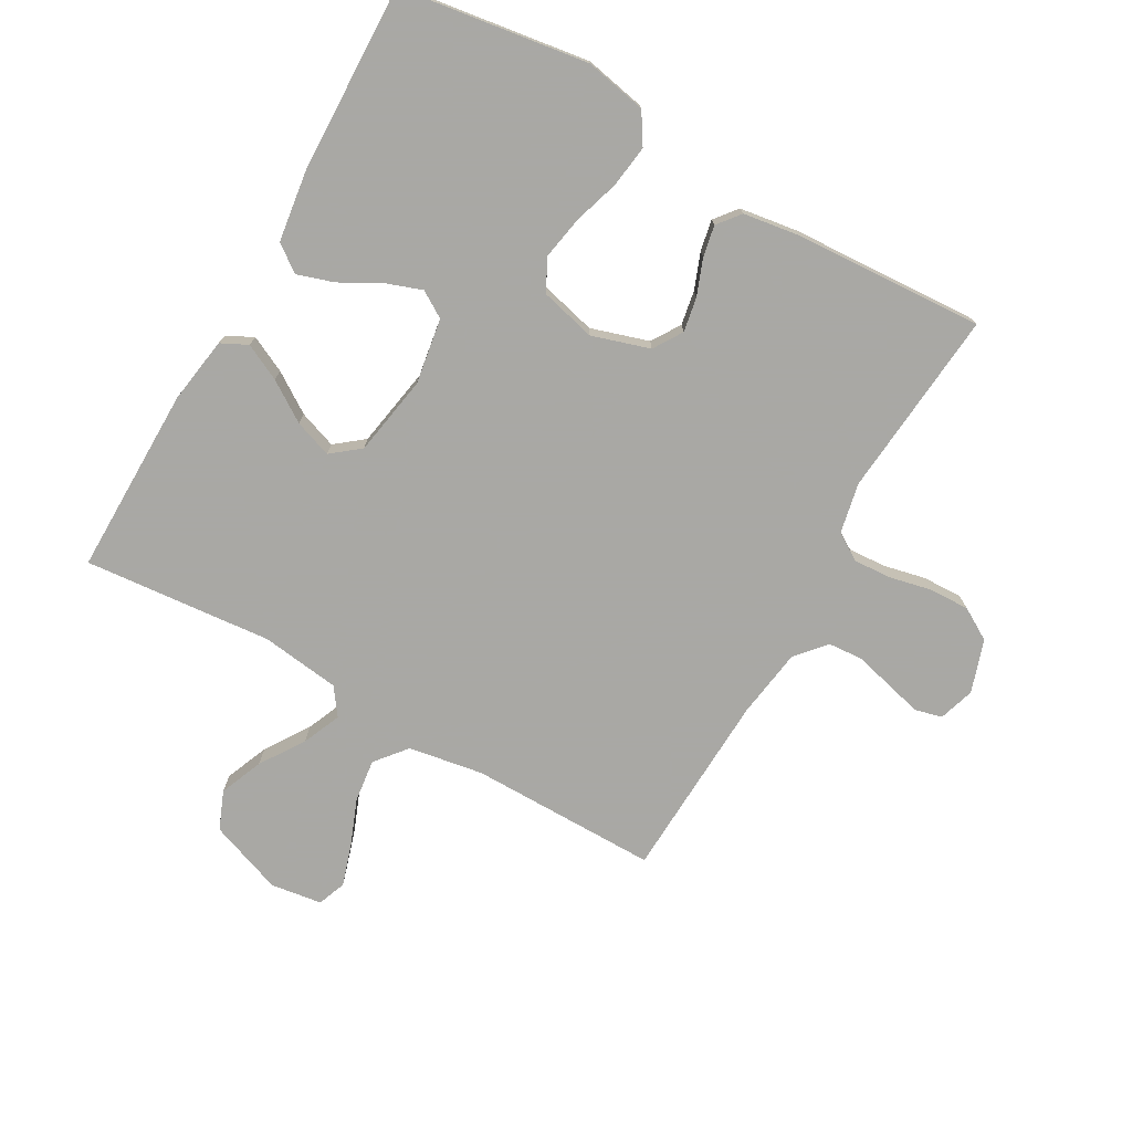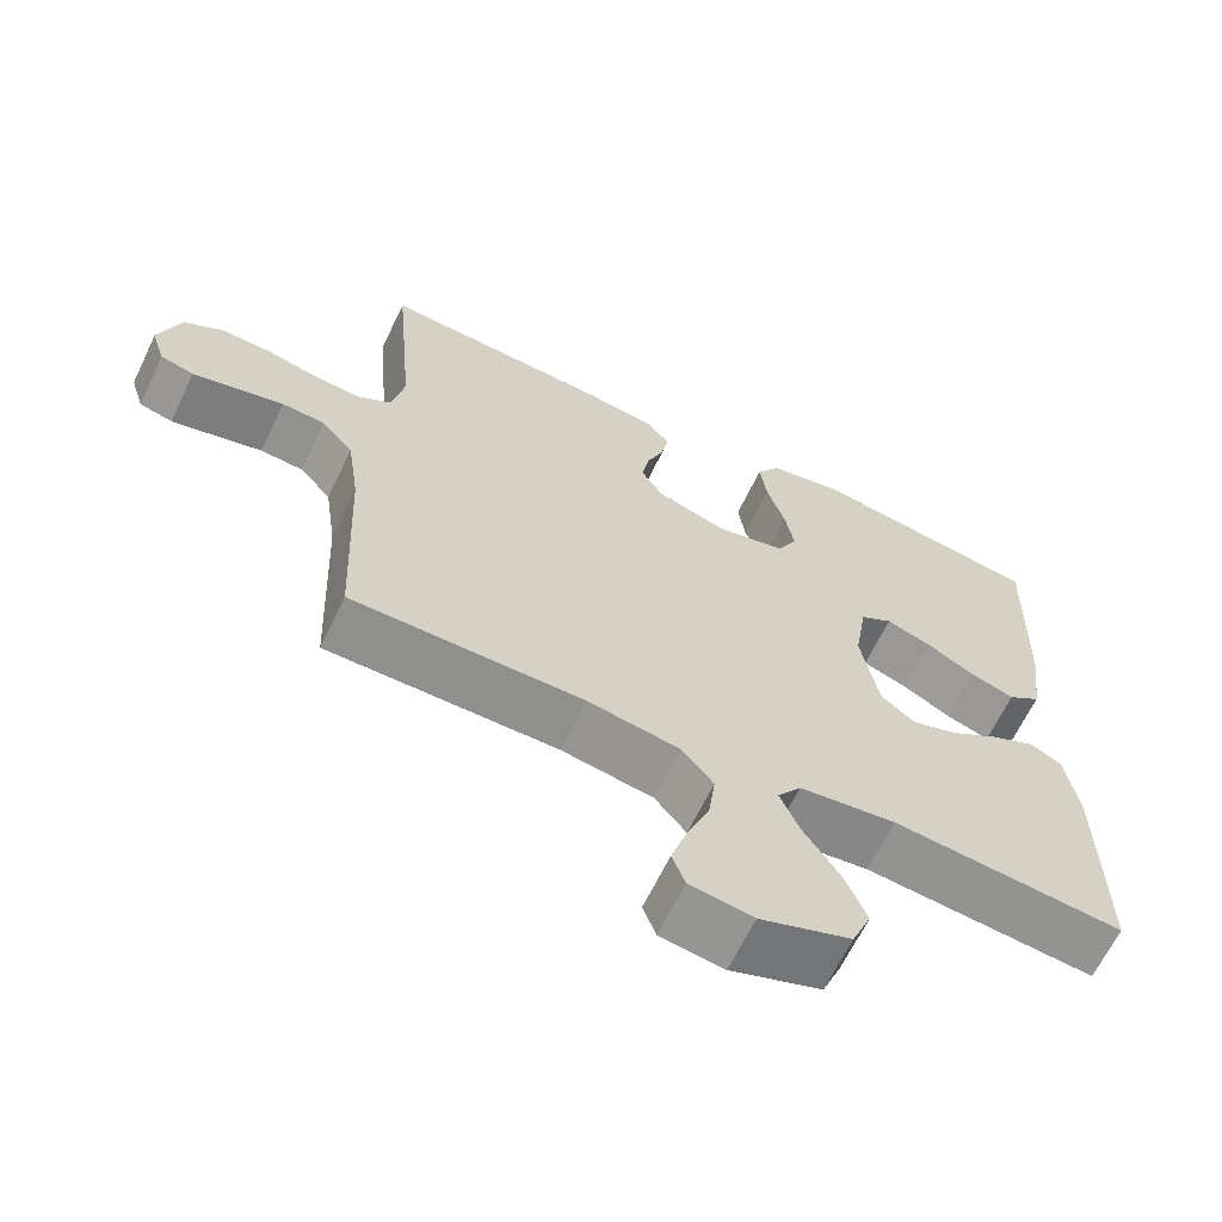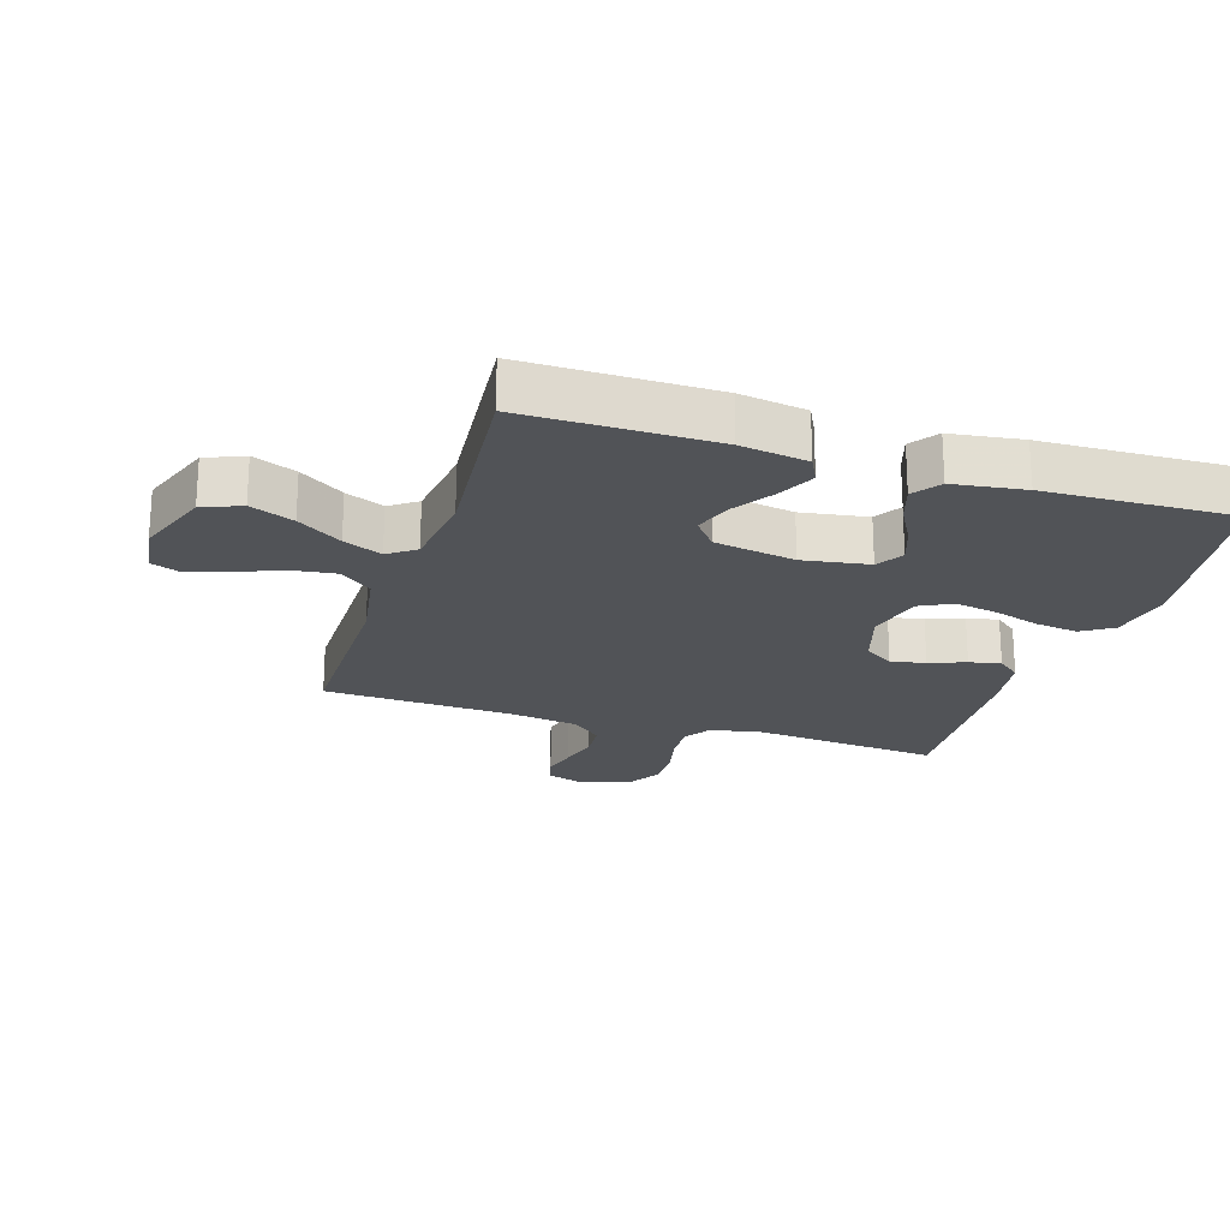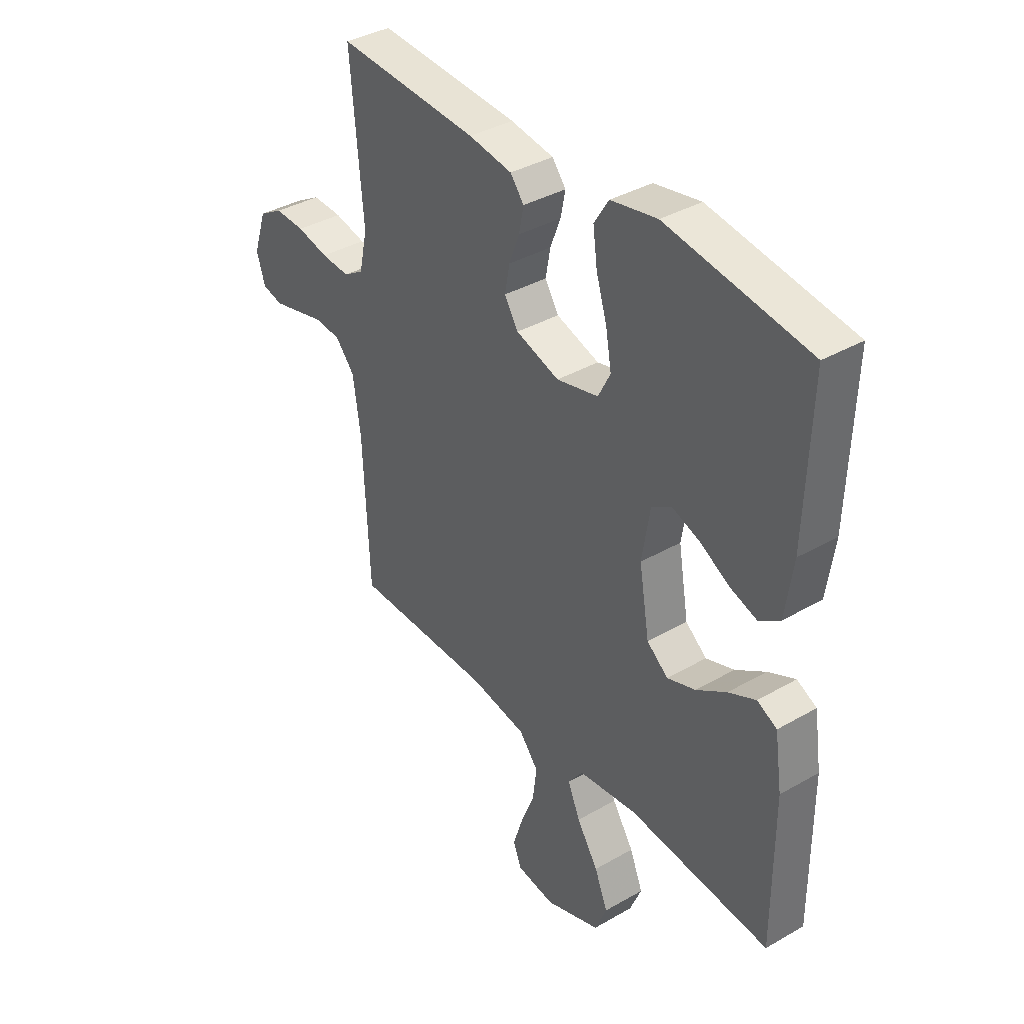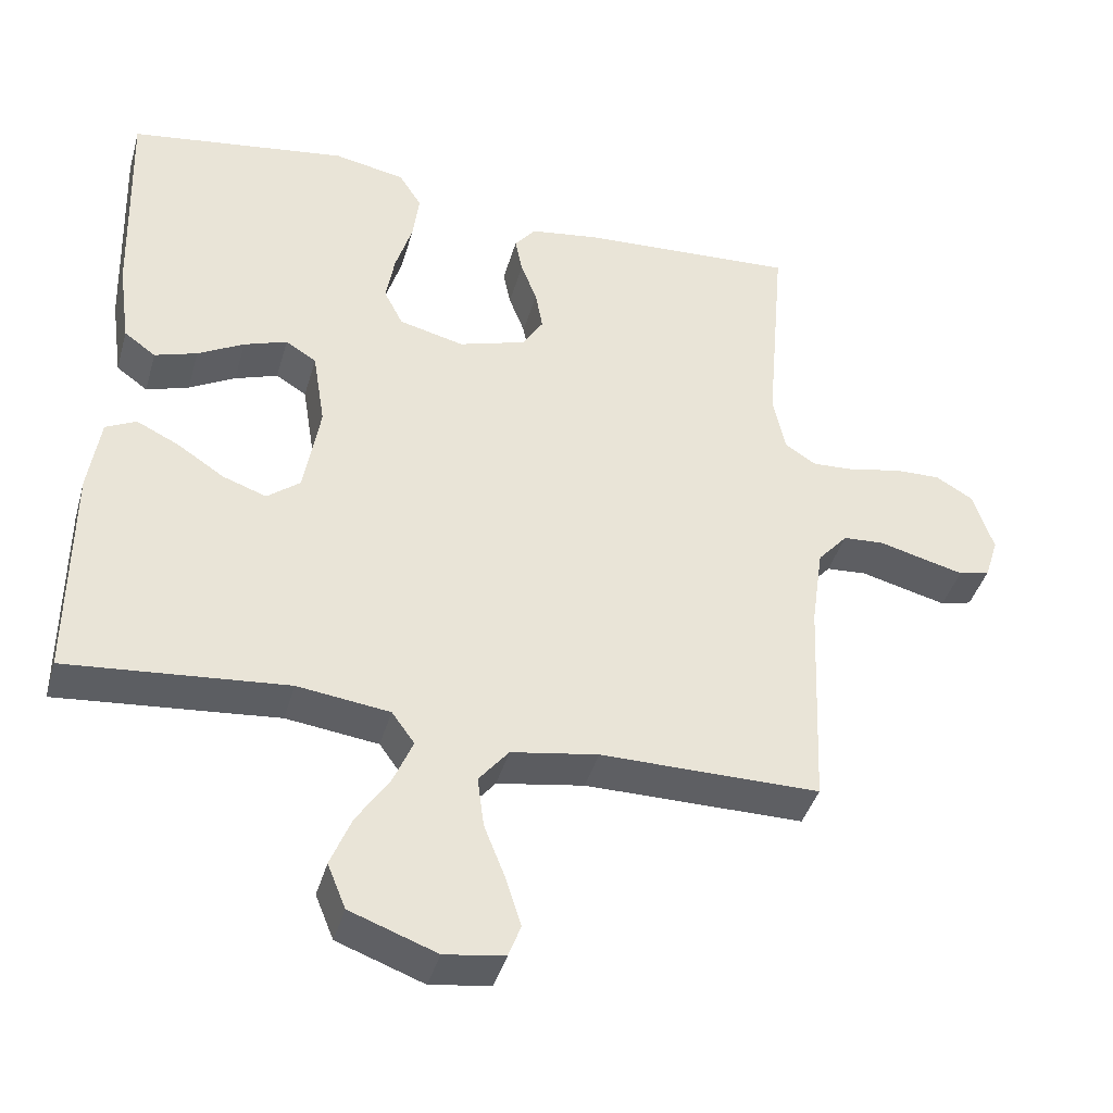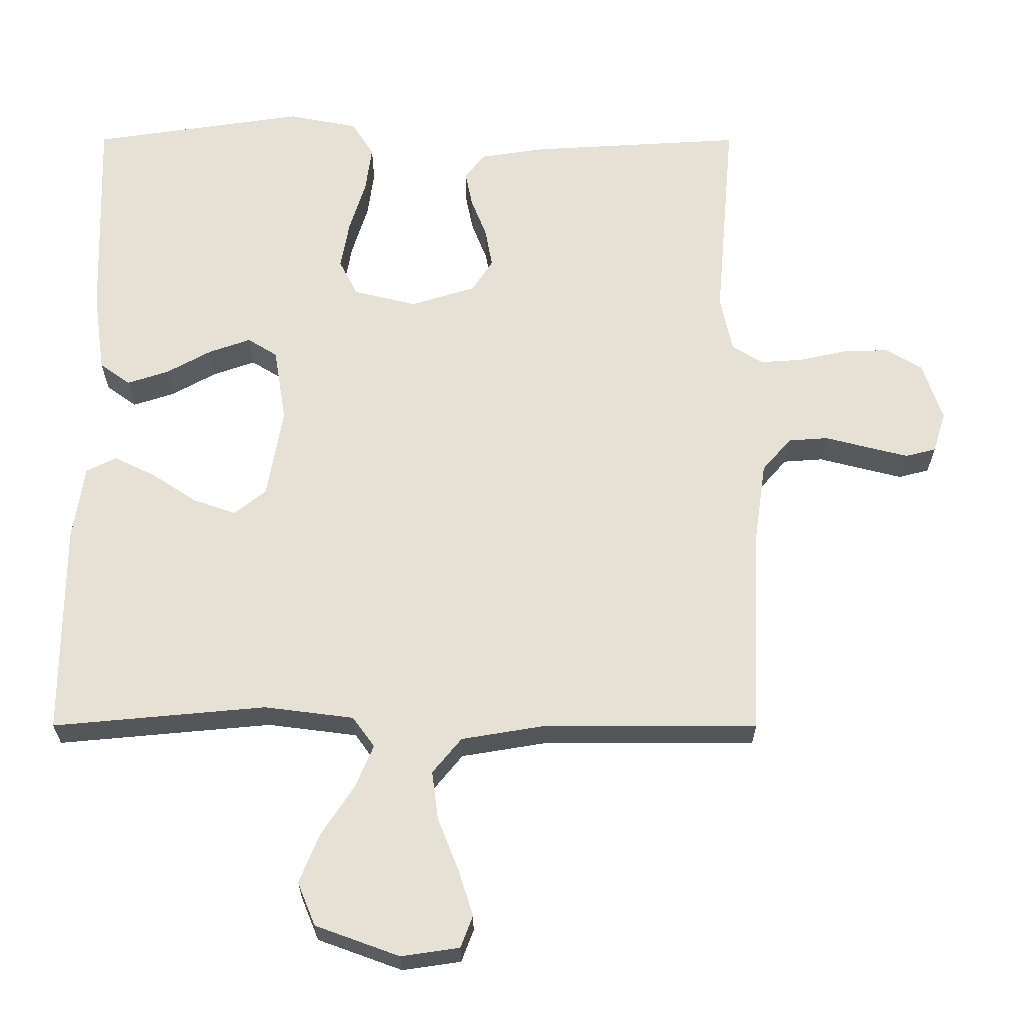
<metadata>
{"format":"obj","ext":"obj","renderer":"f3d","projection":"perspective","resolution":1024,"background":"white","views":[{"elev":-75.0,"azim":-29.7,"up":"+Y"},{"elev":-65.1,"azim":154.3,"up":"+Z"},{"elev":-21.9,"azim":-107.7,"up":"+Y"},{"elev":37.7,"azim":-126.3,"up":"+Z"},{"elev":-40.9,"azim":-15.6,"up":"+Z"},{"elev":-25.9,"azim":-0.1,"up":"+Z"}]}
</metadata>
<code>
v -0.5 0.07 0.5
v -0.2 0.07 0.545
v -0.102 0.07 0.526
v -0.071 0.07 0.477
v -0.08 0.07 0.41
v -0.103 0.07 0.336
v -0.115 0.07 0.268
v -0.089 0.07 0.217
v 0 0.07 0.195
v 0.092 0.07 0.224
v 0.121 0.07 0.27
v 0.111 0.07 0.325
v 0.089 0.07 0.382
v 0.079 0.07 0.432
v 0.108 0.07 0.468
v 0.2 0.07 0.482
v 0.5 0.07 0.5
v 0.474 0.07 0.2
v 0.491 0.07 0.12
v 0.534 0.07 0.093
v 0.595 0.07 0.097
v 0.662 0.07 0.112
v 0.726 0.07 0.114
v 0.777 0.07 0.084
v 0.805 0.07 0
v 0.787 0.07 -0.057
v 0.744 0.07 -0.068
v 0.688 0.07 -0.054
v 0.626 0.07 -0.038
v 0.57 0.07 -0.042
v 0.529 0.07 -0.089
v 0.513 0.07 -0.2
v 0.5 0.07 -0.5
v 0.2 0.07 -0.5
v 0.081 0.07 -0.52
v 0.04 0.07 -0.57
v 0.049 0.07 -0.639
v 0.078 0.07 -0.712
v 0.099 0.07 -0.778
v 0.082 0.07 -0.823
v 0 0.07 -0.835
v -0.118 0.07 -0.792
v -0.143 0.07 -0.731
v -0.115 0.07 -0.662
v -0.069 0.07 -0.592
v -0.043 0.07 -0.531
v -0.074 0.07 -0.488
v -0.2 0.07 -0.472
v -0.5 0.07 -0.5
v -0.499 0.07 -0.2
v -0.483 0.07 -0.094
v -0.441 0.07 -0.073
v -0.383 0.07 -0.101
v -0.319 0.07 -0.143
v -0.259 0.07 -0.164
v -0.214 0.07 -0.128
v -0.192 0.07 0
v -0.209 0.07 0.105
v -0.251 0.07 0.131
v -0.31 0.07 0.11
v -0.373 0.07 0.075
v -0.431 0.07 0.056
v -0.474 0.07 0.087
v -0.49 0.07 0.2
v -0.5 0 0.5
v -0.2 0 0.545
v -0.102 0 0.526
v -0.071 0 0.477
v -0.08 0 0.41
v -0.103 0 0.336
v -0.115 0 0.268
v -0.089 0 0.217
v 0 0 0.195
v 0.092 0 0.224
v 0.121 0 0.27
v 0.111 0 0.325
v 0.089 0 0.382
v 0.079 0 0.432
v 0.108 0 0.468
v 0.2 0 0.482
v 0.5 0 0.5
v 0.474 0 0.2
v 0.491 0 0.12
v 0.534 0 0.093
v 0.595 0 0.097
v 0.662 0 0.112
v 0.726 0 0.114
v 0.777 0 0.084
v 0.805 0 0
v 0.787 0 -0.057
v 0.744 0 -0.068
v 0.688 0 -0.054
v 0.626 0 -0.038
v 0.57 0 -0.042
v 0.529 0 -0.089
v 0.513 0 -0.2
v 0.5 0 -0.5
v 0.2 0 -0.5
v 0.081 0 -0.52
v 0.04 0 -0.57
v 0.049 0 -0.639
v 0.078 0 -0.712
v 0.099 0 -0.778
v 0.082 0 -0.823
v 0 0 -0.835
v -0.118 0 -0.792
v -0.143 0 -0.731
v -0.115 0 -0.662
v -0.069 0 -0.592
v -0.043 0 -0.531
v -0.074 0 -0.488
v -0.2 0 -0.472
v -0.5 0 -0.5
v -0.499 0 -0.2
v -0.483 0 -0.094
v -0.441 0 -0.073
v -0.383 0 -0.101
v -0.319 0 -0.143
v -0.259 0 -0.164
v -0.214 0 -0.128
v -0.192 0 0
v -0.209 0 0.105
v -0.251 0 0.131
v -0.31 0 0.11
v -0.373 0 0.075
v -0.431 0 0.056
v -0.474 0 0.087
v -0.49 0 0.2
f 60 61 62 63
f 59 60 63 64
f 51 52 53 54
f 51 54 55
f 48 49 50 51
f 47 48 51 55
f 46 47 55 56
f 42 43 44 45
f 42 45 46
f 41 42 46
f 40 41 46
f 37 38 39 40
f 37 40 46 56
f 32 33 34
f 31 32 34 35
f 30 31 35
f 26 27 28 29
f 24 25 26 29
f 24 29 30
f 21 22 23 24
f 20 21 24 30
f 19 20 30 35
f 15 16 17 18
f 12 13 14 15
f 11 12 15 18
f 10 11 18 19
f 3 4 5 6
f 3 6 7
f 2 3 7
f 59 64 1 2
f 58 59 2 7
f 57 58 7 8
f 36 37 56 57
f 36 57 8 9
f 19 35 36
f 9 10 19 36
f 127 126 125 124
f 128 127 124 123
f 118 117 116 115
f 119 118 115
f 115 114 113 112
f 119 115 112 111
f 120 119 111 110
f 109 108 107 106
f 110 109 106
f 110 106 105
f 110 105 104
f 104 103 102 101
f 120 110 104 101
f 98 97 96
f 99 98 96 95
f 99 95 94
f 93 92 91 90
f 93 90 89 88
f 94 93 88
f 88 87 86 85
f 94 88 85 84
f 99 94 84 83
f 82 81 80 79
f 79 78 77 76
f 82 79 76 75
f 83 82 75 74
f 70 69 68 67
f 71 70 67
f 71 67 66
f 66 65 128 123
f 71 66 123 122
f 72 71 122 121
f 121 120 101 100
f 73 72 121 100
f 100 99 83
f 100 83 74 73
f 1 65 66 2
f 2 66 67 3
f 3 67 68 4
f 4 68 69 5
f 5 69 70 6
f 6 70 71 7
f 7 71 72 8
f 8 72 73 9
f 9 73 74 10
f 10 74 75 11
f 11 75 76 12
f 12 76 77 13
f 13 77 78 14
f 14 78 79 15
f 15 79 80 16
f 16 80 81 17
f 17 81 82 18
f 18 82 83 19
f 19 83 84 20
f 20 84 85 21
f 21 85 86 22
f 22 86 87 23
f 23 87 88 24
f 24 88 89 25
f 25 89 90 26
f 26 90 91 27
f 27 91 92 28
f 28 92 93 29
f 29 93 94 30
f 30 94 95 31
f 31 95 96 32
f 32 96 97 33
f 33 97 98 34
f 34 98 99 35
f 35 99 100 36
f 36 100 101 37
f 37 101 102 38
f 38 102 103 39
f 39 103 104 40
f 40 104 105 41
f 41 105 106 42
f 42 106 107 43
f 43 107 108 44
f 44 108 109 45
f 45 109 110 46
f 46 110 111 47
f 47 111 112 48
f 48 112 113 49
f 49 113 114 50
f 50 114 115 51
f 51 115 116 52
f 52 116 117 53
f 53 117 118 54
f 54 118 119 55
f 55 119 120 56
f 56 120 121 57
f 57 121 122 58
f 58 122 123 59
f 59 123 124 60
f 60 124 125 61
f 61 125 126 62
f 62 126 127 63
f 63 127 128 64
f 64 128 65 1

</code>
